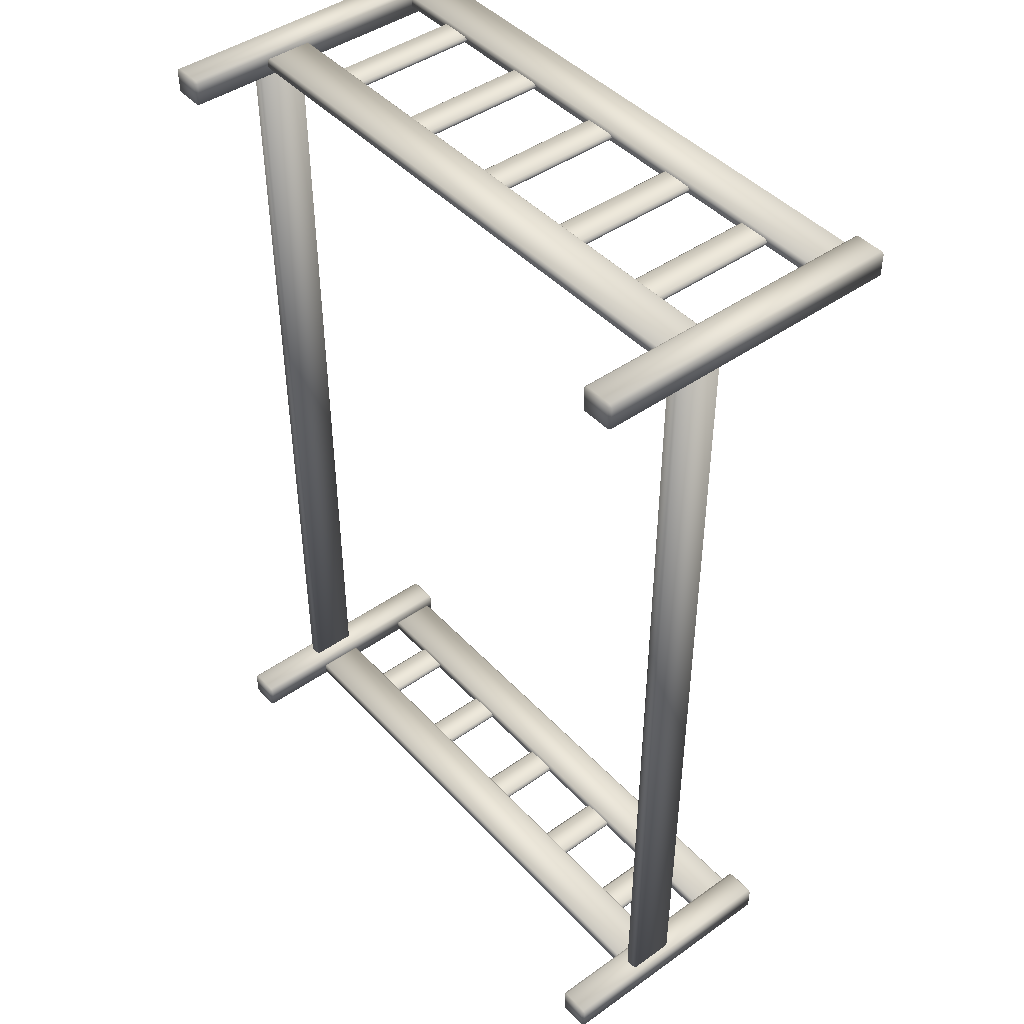
<metadata>
{"format":"obj","ext":"obj","renderer":"f3d","projection":"perspective","resolution":1024,"background":"white","views":[{"elev":44.7,"azim":-129.4,"up":"+Y"}]}
</metadata>
<code>
o MeshBed_17_0_GeomSubset_1
v 0.6133 -1.044 -0.09007
v 0.6156 -1.044 -0.09459
v 0.6156 -1.047 -0.09459
v 0.6133 -1.047 -0.09007
v 0.6212 -1.044 -0.09646
v 0.6212 -1.047 -0.09646
v 0.6269 -1.044 -0.09459
v 0.6269 -1.047 -0.09459
v 0.6292 -1.044 -0.09008
v 0.6292 -1.047 -0.09008
v 0.6269 -1.044 -0.08556
v 0.6269 -1.047 -0.08556
v 0.6212 -1.044 -0.08368
v 0.6212 -1.047 -0.08368
v 0.6156 -1.047 -0.08555
v 0.6156 -1.044 -0.08555
v 0.6133 -1.044 -0.1334
v 0.6156 -1.044 -0.138
v 0.6156 -1.047 -0.138
v 0.6133 -1.047 -0.1334
v 0.6212 -1.044 -0.1398
v 0.6212 -1.047 -0.1398
v 0.6269 -1.044 -0.138
v 0.6269 -1.047 -0.138
v 0.6292 -1.044 -0.1334
v 0.6292 -1.047 -0.1334
v 0.6269 -1.044 -0.1289
v 0.6269 -1.047 -0.1289
v 0.6212 -1.044 -0.127
v 0.6212 -1.047 -0.127
v 0.6156 -1.047 -0.1289
v 0.6156 -1.044 -0.1289
v -0.7486 -1.044 -0.0896
v -0.7463 -1.044 -0.09412
v -0.7463 -1.047 -0.09412
v -0.7486 -1.047 -0.0896
v -0.7407 -1.044 -0.09599
v -0.7407 -1.047 -0.09599
v -0.735 -1.044 -0.09412
v -0.735 -1.047 -0.09412
v -0.7327 -1.044 -0.08961
v -0.7327 -1.047 -0.08961
v -0.735 -1.044 -0.08508
v -0.735 -1.047 -0.08508
v -0.7407 -1.044 -0.08321
v -0.7407 -1.047 -0.08321
v -0.7463 -1.047 -0.08508
v -0.7463 -1.044 -0.08508
v -0.7486 -1.044 -0.133
v -0.7463 -1.044 -0.1375
v -0.7463 -1.047 -0.1375
v -0.7486 -1.047 -0.133
v -0.7407 -1.044 -0.1394
v -0.7407 -1.047 -0.1394
v -0.735 -1.044 -0.1375
v -0.735 -1.047 -0.1375
v -0.7327 -1.044 -0.133
v -0.7327 -1.047 -0.133
v -0.735 -1.044 -0.1285
v -0.735 -1.047 -0.1285
v -0.7407 -1.044 -0.1266
v -0.7407 -1.047 -0.1266
v -0.7463 -1.047 -0.1284
v -0.7463 -1.044 -0.1284
v 0.6459 -0.98 -0.169
v 0.6459 0.9798 -0.169
v 0.6459 0.9798 -0.06566
v 0.6459 -0.98 -0.06566
v 0.6191 -0.9852 -0.169
v 0.6394 -0.9852 -0.169
v 0.6394 -0.9852 -0.06566
v 0.6192 -0.9852 -0.06565
v 0.6556 -0.9886 -0.3604
v 0.6556 -1.04 -0.3604
v 0.5916 -1.04 -0.3604
v 0.5916 -0.9886 -0.3604
v 0.6192 -0.98 -0.06044
v 0.6394 -0.98 -0.06045
v 0.6394 0.9798 -0.06045
v 0.6192 0.9798 -0.06044
v 0.6394 0.985 -0.169
v 0.6191 0.985 -0.169
v 0.6192 0.985 -0.06565
v 0.6394 0.985 -0.06566
v 0.6126 0.9798 -0.169
v 0.6126 -0.98 -0.169
v 0.6127 -0.98 -0.06565
v 0.6127 0.9798 -0.06565
v 0.6623 -0.9886 0.2152
v 0.6623 -1.04 0.2152
v 0.6621 -1.04 -0.3552
v 0.6621 -0.9886 -0.3552
v 0.6556 1.04 -0.3604
v 0.6556 0.9888 -0.3604
v 0.5916 0.9888 -0.3604
v 0.5916 1.04 -0.3604
v 0.5918 -0.9886 0.2204
v 0.5918 -1.04 0.2204
v 0.6558 -1.04 0.2204
v 0.6558 -0.9886 0.2204
v 0.5916 -0.9834 -0.3552
v 0.5918 -0.9834 0.2152
v 0.6558 -0.9834 0.2152
v 0.6556 -0.9834 -0.3552
v 0.5851 -0.9886 -0.3552
v 0.5851 -1.04 -0.3552
v 0.5853 -1.04 0.2152
v 0.5853 -0.9886 0.2152
v 0.5916 -1.045 -0.3552
v 0.6556 -1.045 -0.3552
v 0.6558 -1.045 0.2152
v 0.5918 -1.045 0.2152
v 0.6623 1.04 0.3574
v 0.6623 0.9888 0.3574
v 0.6621 0.9888 -0.3552
v 0.6621 1.04 -0.3552
v -0.7554 0.9798 -0.1737
v -0.7352 0.9798 -0.1737
v -0.7352 -0.98 -0.1737
v -0.7554 -0.98 -0.1737
v 0.5918 1.04 0.3627
v 0.5918 0.9888 0.3627
v 0.6558 0.9888 0.3627
v 0.6558 1.04 0.3627
v 0.5916 1.045 -0.3552
v 0.5918 1.045 0.3575
v 0.6558 1.045 0.3575
v 0.6556 1.045 -0.3552
v 0.5851 1.04 -0.3552
v 0.5851 0.9888 -0.3552
v 0.5853 0.9888 0.3575
v 0.5853 1.04 0.3575
v 0.5916 0.9836 -0.3552
v 0.6556 0.9836 -0.3552
v 0.6558 0.9836 0.3575
v 0.5918 0.9836 0.3575
v -0.7287 -0.98 -0.1685
v -0.7287 0.9798 -0.1685
v -0.7287 0.9798 -0.06519
v -0.7287 -0.98 -0.06519
v -0.7554 -0.9852 -0.1685
v -0.7352 -0.9852 -0.1685
v -0.7352 -0.9852 -0.06519
v -0.7554 -0.9852 -0.06518
v -0.7078 -0.9886 -0.3599
v -0.7078 -1.04 -0.3599
v -0.7718 -1.04 -0.3599
v -0.7718 -0.9886 -0.3599
v -0.7554 -0.98 -0.05997
v -0.7352 -0.98 -0.05998
v -0.7352 0.9798 -0.05998
v -0.7554 0.9798 -0.05997
v -0.7352 0.985 -0.1685
v -0.7554 0.985 -0.1685
v -0.7554 0.985 -0.06518
v -0.7352 0.985 -0.06519
v -0.7619 0.9798 -0.1685
v -0.7619 -0.98 -0.1685
v -0.7619 -0.98 -0.06518
v -0.7619 0.9798 -0.06518
v -0.7011 -0.9886 0.2157
v -0.7011 -1.04 0.2157
v -0.7013 -1.04 -0.3547
v -0.7013 -0.9886 -0.3547
v -0.7078 1.04 -0.3599
v -0.7078 0.9888 -0.3599
v -0.7718 0.9888 -0.3599
v -0.7718 1.04 -0.3599
v -0.7716 -0.9886 0.2209
v -0.7716 -1.04 0.2209
v -0.7076 -1.04 0.2209
v -0.7076 -0.9886 0.2209
v -0.7718 -0.9834 -0.3547
v -0.7716 -0.9834 0.2157
v -0.7076 -0.9834 0.2157
v -0.7078 -0.9834 -0.3547
v -0.7783 -0.9886 -0.3547
v -0.7783 -1.04 -0.3547
v -0.7781 -1.04 0.2157
v -0.7781 -0.9886 0.2157
v -0.7718 -1.045 -0.3547
v -0.7078 -1.045 -0.3547
v -0.7076 -1.045 0.2157
v -0.7716 -1.045 0.2157
v -0.701 1.04 0.3579
v -0.701 0.9888 0.3579
v -0.7013 0.9888 -0.3547
v -0.7013 1.04 -0.3547
v -0.6966 -1.027 -0.1737
v -0.6966 -1.011 -0.1737
v 0.5804 -1.011 -0.1742
v 0.5804 -1.027 -0.1742
v -0.7715 1.04 0.3632
v -0.7715 0.9888 0.3632
v -0.7075 0.9888 0.3631
v -0.7075 1.04 0.3631
v -0.7718 1.045 -0.3547
v -0.7716 1.045 0.3579
v -0.7075 1.045 0.3579
v -0.7078 1.045 -0.3547
v -0.7783 1.04 -0.3547
v -0.7783 0.9888 -0.3547
v -0.778 0.9888 0.3579
v -0.778 1.04 0.3579
v -0.7718 0.9836 -0.3547
v -0.7078 0.9836 -0.3547
v -0.7075 0.9836 0.3579
v -0.7716 0.9836 0.3579
v 0.5804 -1.006 -0.1689
v -0.6966 -1.006 -0.1685
v -0.6965 -1.006 -0.0652
v 0.5804 -1.006 -0.06564
v 0.5869 -1.027 -0.1689
v 0.5869 -1.011 -0.1689
v 0.5869 -1.011 -0.06564
v 0.5869 -1.027 -0.06564
v -0.6966 1.011 -0.1737
v -0.6966 1.027 -0.1737
v 0.5804 1.027 -0.1742
v 0.5804 1.011 -0.1742
v 0.5804 -1.027 -0.06043
v 0.5804 -1.011 -0.06043
v -0.6965 -1.011 -0.05999
v -0.6965 -1.027 -0.05999
v -0.7031 -1.011 -0.1685
v -0.7031 -1.027 -0.1685
v -0.703 -1.027 -0.0652
v -0.703 -1.011 -0.0652
v -0.6966 -1.032 -0.1685
v 0.5804 -1.032 -0.1689
v 0.5804 -1.032 -0.06564
v -0.6965 -1.032 -0.0652
v 0.5804 1.032 -0.1689
v -0.6966 1.032 -0.1685
v -0.6965 1.032 -0.0652
v 0.5804 1.032 -0.06564
v 0.5869 1.011 -0.1689
v 0.5869 1.027 -0.1689
v 0.5869 1.027 -0.06564
v 0.5869 1.011 -0.06564
v -0.6965 -1.027 0.08999
v -0.6965 -1.011 0.08999
v 0.5805 -1.011 0.08955
v 0.5805 -1.027 0.08955
v 0.5804 1.011 -0.06043
v 0.5804 1.027 -0.06043
v -0.6965 1.027 -0.05999
v -0.6965 1.011 -0.05999
v -0.7031 1.027 -0.1685
v -0.7031 1.011 -0.1685
v -0.703 1.011 -0.0652
v -0.703 1.027 -0.0652
v -0.6966 1.006 -0.1685
v 0.5804 1.006 -0.1689
v 0.5804 1.006 -0.06564
v -0.6965 1.006 -0.0652
v 0.5805 -1.006 0.09476
v -0.6965 -1.006 0.0952
v -0.6964 -1.006 0.1985
v 0.5805 -1.006 0.1981
v 0.587 -1.027 0.09476
v 0.587 -1.011 0.09476
v 0.587 -1.011 0.1981
v 0.587 -1.027 0.1981
v -0.6964 1.011 0.228
v -0.6964 1.027 0.228
v 0.5805 1.027 0.2275
v 0.5805 1.011 0.2275
v 0.5805 -1.027 0.2033
v 0.5805 -1.011 0.2033
v -0.6964 -1.011 0.2037
v -0.6964 -1.027 0.2037
v -0.703 -1.011 0.0952
v -0.703 -1.027 0.0952
v -0.7029 -1.027 0.1985
v -0.7029 -1.011 0.1985
v -0.6965 -1.032 0.0952
v 0.5805 -1.032 0.09476
v 0.5805 -1.032 0.1981
v -0.6964 -1.032 0.1985
v 0.5805 1.032 0.2328
v -0.6964 1.032 0.2332
v -0.6964 1.032 0.3365
v 0.5806 1.032 0.3361
v 0.587 1.011 0.2328
v 0.587 1.027 0.2328
v 0.5871 1.027 0.3361
v 0.5871 1.011 0.3361
v 0.3783 1.017 0.2303
v 0.3783 1.021 0.2303
v 0.3782 1.021 -0.06856
v 0.3782 1.017 -0.06856
v 0.5806 1.011 0.3413
v 0.5806 1.027 0.3413
v -0.6964 1.027 0.3417
v -0.6964 1.011 0.3417
v -0.7029 1.027 0.2332
v -0.7029 1.011 0.2332
v -0.7029 1.011 0.3365
v -0.7029 1.027 0.3365
v -0.6964 1.006 0.2332
v 0.5805 1.006 0.2328
v 0.5806 1.006 0.3361
v -0.6964 1.006 0.3365
v -0.1157 1.017 0.2305
v -0.1157 1.021 0.2305
v -0.1158 1.021 -0.06839
v -0.1158 1.017 -0.06839
v 0.1355 1.017 0.2304
v 0.1355 1.021 0.2304
v 0.1354 1.021 -0.06848
v 0.1354 1.017 -0.06848
v 0.4582 1.017 -0.06859
v 0.4582 1.021 -0.06859
v 0.4583 1.021 0.2303
v 0.4583 1.017 0.2303
v 0.3847 1.026 -0.06857
v 0.3848 1.026 0.2303
v 0.4518 1.026 0.2303
v 0.4517 1.026 -0.06859
v 0.3848 1.012 0.2303
v 0.3847 1.012 -0.06857
v 0.4517 1.012 -0.06859
v 0.4518 1.012 0.2303
v 0.2153 1.017 -0.06851
v 0.2153 1.021 -0.06851
v 0.2154 1.021 0.2304
v 0.2154 1.017 0.2304
v 0.1418 1.026 -0.06848
v 0.1419 1.026 0.2304
v 0.2089 1.026 0.2304
v 0.2088 1.026 -0.0685
v 0.1419 1.012 0.2304
v 0.1418 1.012 -0.06848
v 0.2088 1.012 -0.0685
v 0.2089 1.012 0.2304
v -0.3578 1.017 0.2306
v -0.3578 1.021 0.2306
v -0.3579 1.021 -0.06831
v -0.3579 1.017 -0.06831
v -0.0358 1.017 -0.06842
v -0.0358 1.021 -0.06842
v -0.03569 1.021 0.2304
v -0.03569 1.017 0.2304
v -0.1093 1.026 -0.06839
v -0.1092 1.026 0.2305
v -0.04219 1.026 0.2304
v -0.04229 1.026 -0.06842
v -0.1092 1.012 0.2305
v -0.1093 1.012 -0.06839
v -0.04229 1.012 -0.06842
v -0.04219 1.012 0.2304
v -0.5868 1.017 0.2306
v -0.5868 1.021 0.2306
v -0.5869 1.021 -0.06823
v -0.5869 1.017 -0.06823
v -0.278 1.017 -0.06834
v -0.278 1.021 -0.06834
v -0.2779 1.021 0.2305
v -0.2779 1.017 0.2305
v -0.3514 1.026 -0.06831
v -0.3513 1.026 0.2306
v -0.2844 1.026 0.2305
v -0.2845 1.026 -0.06833
v -0.3513 1.012 0.2306
v -0.3514 1.012 -0.06831
v -0.2845 1.012 -0.06833
v -0.2844 1.012 0.2305
v 0.3783 -1.021 0.1111
v 0.3783 -1.016 0.1111
v 0.3782 -1.016 -0.06397
v 0.3782 -1.021 -0.06397
v -0.5069 1.017 -0.06826
v -0.5069 1.021 -0.06826
v -0.5068 1.021 0.2306
v -0.5068 1.017 0.2306
v -0.5804 1.026 -0.06823
v -0.5803 1.026 0.2306
v -0.5133 1.026 0.2306
v -0.5134 1.026 -0.06825
v -0.5803 1.012 0.2306
v -0.5804 1.012 -0.06823
v -0.5134 1.012 -0.06825
v -0.5133 1.012 0.2306
v -0.1157 -1.021 0.1113
v -0.1157 -1.016 0.1113
v -0.1158 -1.016 -0.0638
v -0.1158 -1.021 -0.0638
v 0.1354 -1.021 0.1112
v 0.1354 -1.016 0.1112
v 0.1354 -1.016 -0.06388
v 0.1354 -1.021 -0.06388
v 0.4582 -1.021 -0.064
v 0.4582 -1.016 -0.064
v 0.4582 -1.016 0.1111
v 0.4582 -1.021 0.1111
v 0.3847 -1.011 -0.06397
v 0.3848 -1.011 0.1111
v 0.4518 -1.011 0.1111
v 0.4517 -1.011 -0.06399
v 0.3848 -1.026 0.1111
v 0.3847 -1.026 -0.06397
v 0.4517 -1.026 -0.06399
v 0.4518 -1.026 0.1111
v 0.2153 -1.021 -0.06391
v 0.2153 -1.016 -0.06391
v 0.2154 -1.016 0.1112
v 0.2154 -1.021 0.1112
v 0.1418 -1.011 -0.06389
v 0.1419 -1.011 0.1112
v 0.2089 -1.011 0.1112
v 0.2088 -1.011 -0.06391
v 0.1419 -1.026 0.1112
v 0.1418 -1.026 -0.06389
v 0.2088 -1.026 -0.06391
v 0.2089 -1.026 0.1112
v -0.3579 -1.021 0.1114
v -0.3579 -1.016 0.1114
v -0.3579 -1.016 -0.06371
v -0.3579 -1.021 -0.06371
v -0.03579 -1.021 -0.06383
v -0.03579 -1.016 -0.06383
v -0.03573 -1.016 0.1113
v -0.03573 -1.021 0.1113
v -0.1093 -1.011 -0.0638
v -0.1092 -1.011 0.1113
v -0.04223 -1.011 0.1113
v -0.04229 -1.011 -0.06382
v -0.1092 -1.026 0.1113
v -0.1093 -1.026 -0.0638
v -0.04229 -1.026 -0.06382
v -0.04223 -1.026 0.1113
v -0.5868 -1.021 0.1114
v -0.5868 -1.016 0.1114
v -0.5869 -1.016 -0.06364
v -0.5869 -1.021 -0.06364
v -0.278 -1.021 -0.06374
v -0.278 -1.016 -0.06374
v -0.2779 -1.016 0.1113
v -0.2779 -1.021 0.1113
v -0.3514 -1.011 -0.06372
v -0.3514 -1.011 0.1114
v -0.2844 -1.011 0.1113
v -0.2845 -1.011 -0.06374
v -0.3514 -1.026 0.1114
v -0.3514 -1.026 -0.06372
v -0.2845 -1.026 -0.06374
v -0.2844 -1.026 0.1113
v -0.5069 -1.021 -0.06366
v -0.5069 -1.016 -0.06366
v -0.5069 -1.016 0.1114
v -0.5069 -1.021 0.1114
v -0.5804 -1.011 -0.06364
v -0.5803 -1.011 0.1114
v -0.5134 -1.011 0.1114
v -0.5134 -1.011 -0.06366
v -0.5803 -1.026 0.1114
v -0.5804 -1.026 -0.06364
v -0.5134 -1.026 -0.06366
v -0.5134 -1.026 0.1114
v 0.6394 0.9798 -0.1742
v 0.6191 0.9798 -0.1742
v 0.6394 -0.98 -0.1742
v 0.6191 -0.98 -0.1742
f 65 67 66
f 65 68 67
f 69 71 70
f 69 72 71
f 73 75 74
f 73 76 75
f 77 79 78
f 77 80 79
f 81 83 82
f 81 84 83
f 85 87 86
f 85 88 87
f 89 91 90
f 89 92 91
f 93 95 94
f 93 96 95
f 97 99 98
f 97 100 99
f 101 103 102
f 101 104 103
f 105 107 106
f 105 108 107
f 109 111 110
f 109 112 111
f 113 115 114
f 113 116 115
f 117 119 118
f 117 120 119
f 121 123 122
f 121 124 123
f 125 127 126
f 125 128 127
f 129 131 130
f 129 132 131
f 133 135 134
f 133 136 135
f 137 139 138
f 137 140 139
f 141 143 142
f 141 144 143
f 145 147 146
f 145 148 147
f 149 151 150
f 149 152 151
f 153 155 154
f 153 156 155
f 157 159 158
f 157 160 159
f 161 163 162
f 161 164 163
f 165 167 166
f 165 168 167
f 169 171 170
f 169 172 171
f 173 175 174
f 173 176 175
f 177 179 178
f 177 180 179
f 181 183 182
f 181 184 183
f 185 187 186
f 185 188 187
f 189 191 190
f 189 192 191
f 193 195 194
f 193 196 195
f 197 199 198
f 197 200 199
f 201 203 202
f 201 204 203
f 205 207 206
f 205 208 207
f 209 211 210
f 209 212 211
f 213 215 214
f 213 216 215
f 217 219 218
f 217 220 219
f 221 223 222
f 221 224 223
f 225 227 226
f 225 228 227
f 229 231 230
f 229 232 231
f 233 235 234
f 233 236 235
f 237 239 238
f 237 240 239
f 241 243 242
f 241 244 243
f 245 247 246
f 245 248 247
f 249 251 250
f 249 252 251
f 253 255 254
f 253 256 255
f 257 259 258
f 257 260 259
f 261 263 262
f 261 264 263
f 265 267 266
f 265 268 267
f 269 271 270
f 269 272 271
f 273 275 274
f 273 276 275
f 277 279 278
f 277 280 279
f 281 283 282
f 281 284 283
f 285 287 286
f 285 288 287
f 289 291 290
f 289 292 291
f 293 295 294
f 293 296 295
f 297 299 298
f 297 300 299
f 301 303 302
f 301 304 303
f 305 307 306
f 305 308 307
f 309 311 310
f 309 312 311
f 313 315 314
f 313 316 315
f 317 319 318
f 317 320 319
f 321 323 322
f 321 324 323
f 325 327 326
f 325 328 327
f 329 331 330
f 329 332 331
f 333 335 334
f 333 336 335
f 337 339 338
f 337 340 339
f 341 343 342
f 341 344 343
f 345 347 346
f 345 348 347
f 349 351 350
f 349 352 351
f 353 355 354
f 353 356 355
f 357 359 358
f 357 360 359
f 361 363 362
f 361 364 363
f 365 367 366
f 365 368 367
f 369 371 370
f 369 372 371
f 373 375 374
f 373 376 375
f 377 379 378
f 377 380 379
f 381 383 382
f 381 384 383
f 385 387 386
f 385 388 387
f 389 391 390
f 389 392 391
f 393 395 394
f 393 396 395
f 397 399 398
f 397 400 399
f 401 403 402
f 401 404 403
f 405 407 406
f 405 408 407
f 409 411 410
f 409 412 411
f 413 415 414
f 413 416 415
f 417 419 418
f 417 420 419
f 421 423 422
f 421 424 423
f 425 427 426
f 425 428 427
f 429 431 430
f 429 432 431
f 433 435 434
f 433 436 435
f 437 439 438
f 437 440 439
f 441 443 442
f 441 444 443
f 445 447 446
f 445 448 447
f 449 451 450
f 449 452 451
f 453 455 454
f 453 456 455
f 457 459 458
f 457 460 459
f 461 66 81
f 67 79 84
f 462 82 85
f 80 88 83
f 463 70 65
f 78 68 71
f 464 86 69
f 77 72 87
f 73 92 104
f 100 103 89
f 105 76 101
f 108 102 97
f 107 98 112
f 106 109 75
f 74 110 91
f 99 90 111
f 93 116 128
f 124 127 113
f 129 96 125
f 132 126 121
f 131 122 136
f 130 133 95
f 94 134 115
f 123 114 135
f 118 138 153
f 139 151 156
f 117 154 157
f 152 160 155
f 119 142 137
f 150 140 143
f 120 158 141
f 149 144 159
f 145 164 176
f 172 175 161
f 177 148 173
f 180 174 169
f 179 170 184
f 178 181 147
f 146 182 163
f 171 162 183
f 165 188 200
f 196 199 185
f 201 168 197
f 204 198 193
f 203 194 208
f 202 205 167
f 166 206 187
f 195 186 207
f 190 210 225
f 211 223 228
f 189 226 229
f 224 232 227
f 191 214 209
f 222 212 215
f 192 230 213
f 221 216 231
f 218 234 249
f 235 247 252
f 217 250 253
f 248 256 251
f 219 238 233
f 246 236 239
f 220 254 237
f 245 240 255
f 242 258 273
f 259 271 276
f 241 274 277
f 272 280 275
f 243 262 257
f 270 260 263
f 244 278 261
f 269 264 279
f 266 282 297
f 283 295 300
f 265 298 301
f 296 304 299
f 267 286 281
f 294 284 287
f 268 302 285
f 293 288 303
f 462 81 82
f 462 461 81
f 66 84 81
f 66 67 84
f 79 83 84
f 79 80 83
f 88 82 83
f 88 85 82
f 464 85 86
f 464 462 85
f 80 87 88
f 80 77 87
f 72 86 87
f 72 69 86
f 463 69 70
f 463 464 69
f 77 71 72
f 77 78 71
f 68 70 71
f 68 65 70
f 461 65 66
f 461 463 65
f 78 67 68
f 78 79 67
f 108 101 102
f 108 105 101
f 104 76 73
f 104 101 76
f 102 100 97
f 102 103 100
f 103 92 89
f 103 104 92
f 112 106 107
f 112 109 106
f 74 109 110
f 74 75 109
f 98 111 112
f 98 99 111
f 90 110 111
f 90 91 110
f 73 91 92
f 73 74 91
f 99 89 90
f 99 100 89
f 105 75 76
f 105 106 75
f 107 97 98
f 107 108 97
f 132 125 126
f 132 129 125
f 128 96 93
f 128 125 96
f 126 124 121
f 126 127 124
f 127 116 113
f 127 128 116
f 136 130 131
f 136 133 130
f 94 133 134
f 94 95 133
f 122 135 136
f 122 123 135
f 114 134 135
f 114 115 134
f 93 115 116
f 93 94 115
f 123 113 114
f 123 124 113
f 129 95 96
f 129 130 95
f 131 121 122
f 131 132 121
f 117 153 154
f 117 118 153
f 138 156 153
f 138 139 156
f 151 155 156
f 151 152 155
f 160 154 155
f 160 157 154
f 120 157 158
f 120 117 157
f 152 159 160
f 152 149 159
f 144 158 159
f 144 141 158
f 119 141 142
f 119 120 141
f 149 143 144
f 149 150 143
f 140 142 143
f 140 137 142
f 118 137 138
f 118 119 137
f 150 139 140
f 150 151 139
f 180 173 174
f 180 177 173
f 176 148 145
f 176 173 148
f 174 172 169
f 174 175 172
f 175 164 161
f 175 176 164
f 184 178 179
f 184 181 178
f 146 181 182
f 146 147 181
f 170 183 184
f 170 171 183
f 162 182 183
f 162 163 182
f 145 163 164
f 145 146 163
f 171 161 162
f 171 172 161
f 177 147 148
f 177 178 147
f 179 169 170
f 179 180 169
f 204 197 198
f 204 201 197
f 200 168 165
f 200 197 168
f 198 196 193
f 198 199 196
f 199 188 185
f 199 200 188
f 208 202 203
f 208 205 202
f 166 205 206
f 166 167 205
f 194 207 208
f 194 195 207
f 186 206 207
f 186 187 206
f 165 187 188
f 165 166 187
f 195 185 186
f 195 196 185
f 201 167 168
f 201 202 167
f 203 193 194
f 203 204 193
f 189 225 226
f 189 190 225
f 210 228 225
f 210 211 228
f 223 227 228
f 223 224 227
f 232 226 227
f 232 229 226
f 192 229 230
f 192 189 229
f 224 231 232
f 224 221 231
f 216 230 231
f 216 213 230
f 191 213 214
f 191 192 213
f 221 215 216
f 221 222 215
f 212 214 215
f 212 209 214
f 190 209 210
f 190 191 209
f 222 211 212
f 222 223 211
f 217 249 250
f 217 218 249
f 234 252 249
f 234 235 252
f 247 251 252
f 247 248 251
f 256 250 251
f 256 253 250
f 220 253 254
f 220 217 253
f 248 255 256
f 248 245 255
f 240 254 255
f 240 237 254
f 219 237 238
f 219 220 237
f 245 239 240
f 245 246 239
f 236 238 239
f 236 233 238
f 218 233 234
f 218 219 233
f 246 235 236
f 246 247 235
f 241 273 274
f 241 242 273
f 258 276 273
f 258 259 276
f 271 275 276
f 271 272 275
f 280 274 275
f 280 277 274
f 244 277 278
f 244 241 277
f 272 279 280
f 272 269 279
f 264 278 279
f 264 261 278
f 243 261 262
f 243 244 261
f 269 263 264
f 269 270 263
f 260 262 263
f 260 257 262
f 242 257 258
f 242 243 257
f 270 259 260
f 270 271 259
f 265 297 298
f 265 266 297
f 282 300 297
f 282 283 300
f 295 299 300
f 295 296 299
f 304 298 299
f 304 301 298
f 268 301 302
f 268 265 301
f 296 303 304
f 296 293 303
f 288 302 303
f 288 285 302
f 267 285 286
f 267 268 285
f 293 287 288
f 293 294 287
f 284 286 287
f 284 281 286
f 266 281 282
f 266 267 281
f 294 283 284
f 294 295 283
f 292 321 322
f 292 289 321
f 316 323 324
f 316 313 323
f 290 317 318
f 290 291 317
f 314 319 320
f 314 315 319
f 312 333 334
f 312 309 333
f 328 335 336
f 328 325 335
f 310 329 330
f 310 311 329
f 326 331 332
f 326 327 331
f 308 349 350
f 308 305 349
f 344 351 352
f 344 341 351
f 306 345 346
f 306 307 345
f 342 347 348
f 342 343 347
f 340 365 366
f 340 337 365
f 360 367 368
f 360 357 367
f 338 361 362
f 338 339 361
f 358 363 364
f 358 359 363
f 356 381 382
f 356 353 381
f 376 383 384
f 376 373 383
f 354 377 378
f 354 355 377
f 374 379 380
f 374 375 379
f 372 401 402
f 372 369 401
f 396 403 404
f 396 393 403
f 370 397 398
f 370 371 397
f 394 399 400
f 394 395 399
f 392 413 414
f 392 389 413
f 408 415 416
f 408 405 415
f 390 409 410
f 390 391 409
f 406 411 412
f 406 407 411
f 388 429 430
f 388 385 429
f 424 431 432
f 424 421 431
f 386 425 426
f 386 387 425
f 422 427 428
f 422 423 427
f 420 445 446
f 420 417 445
f 440 447 448
f 440 437 447
f 418 441 442
f 418 419 441
f 438 443 444
f 438 439 443
f 436 457 458
f 436 433 457
f 452 459 460
f 452 449 459
f 434 453 454
f 434 435 453
f 450 455 456
f 450 451 455
f 462 463 461
f 462 464 463

</code>
